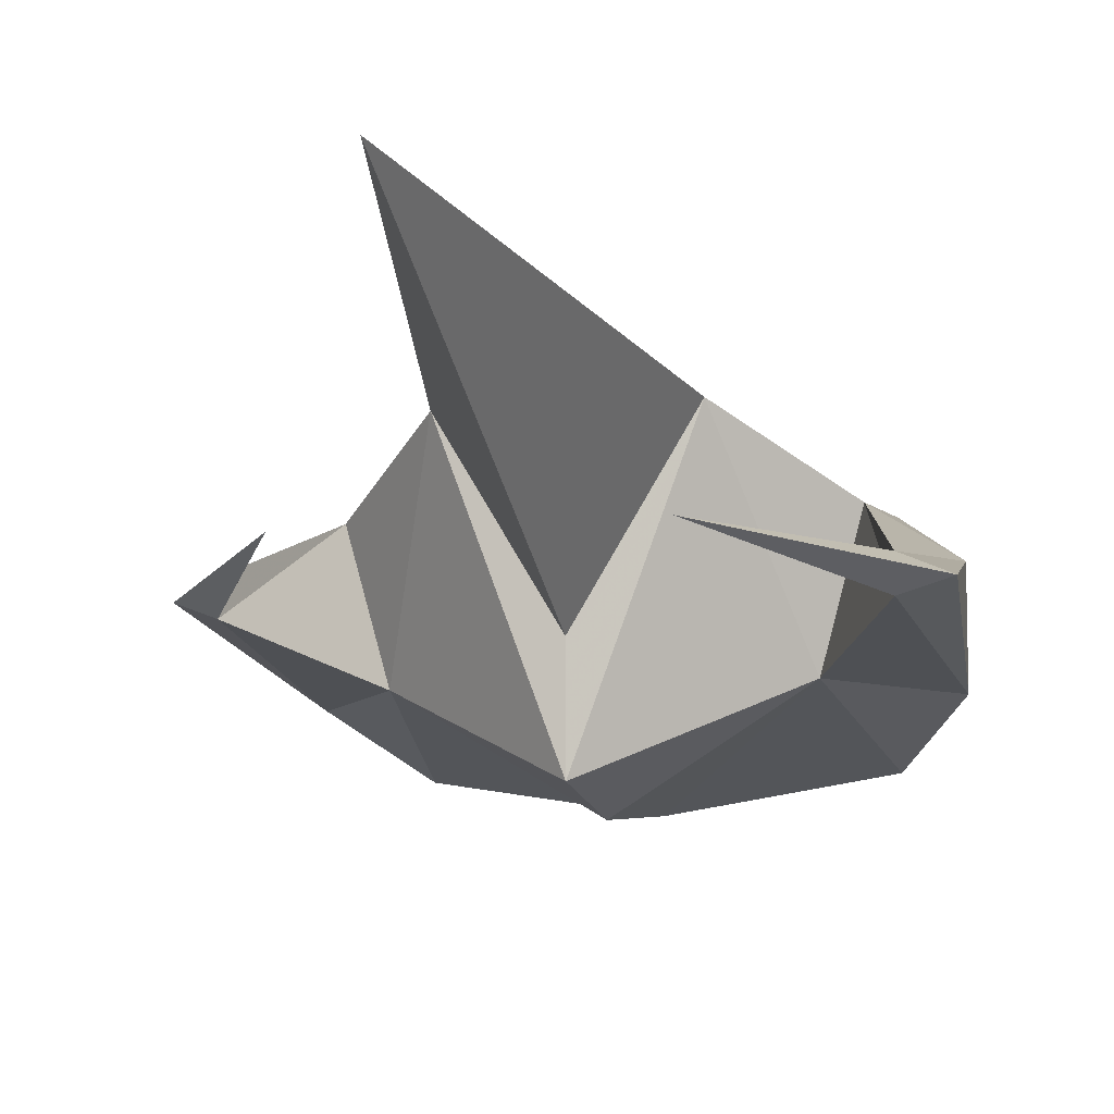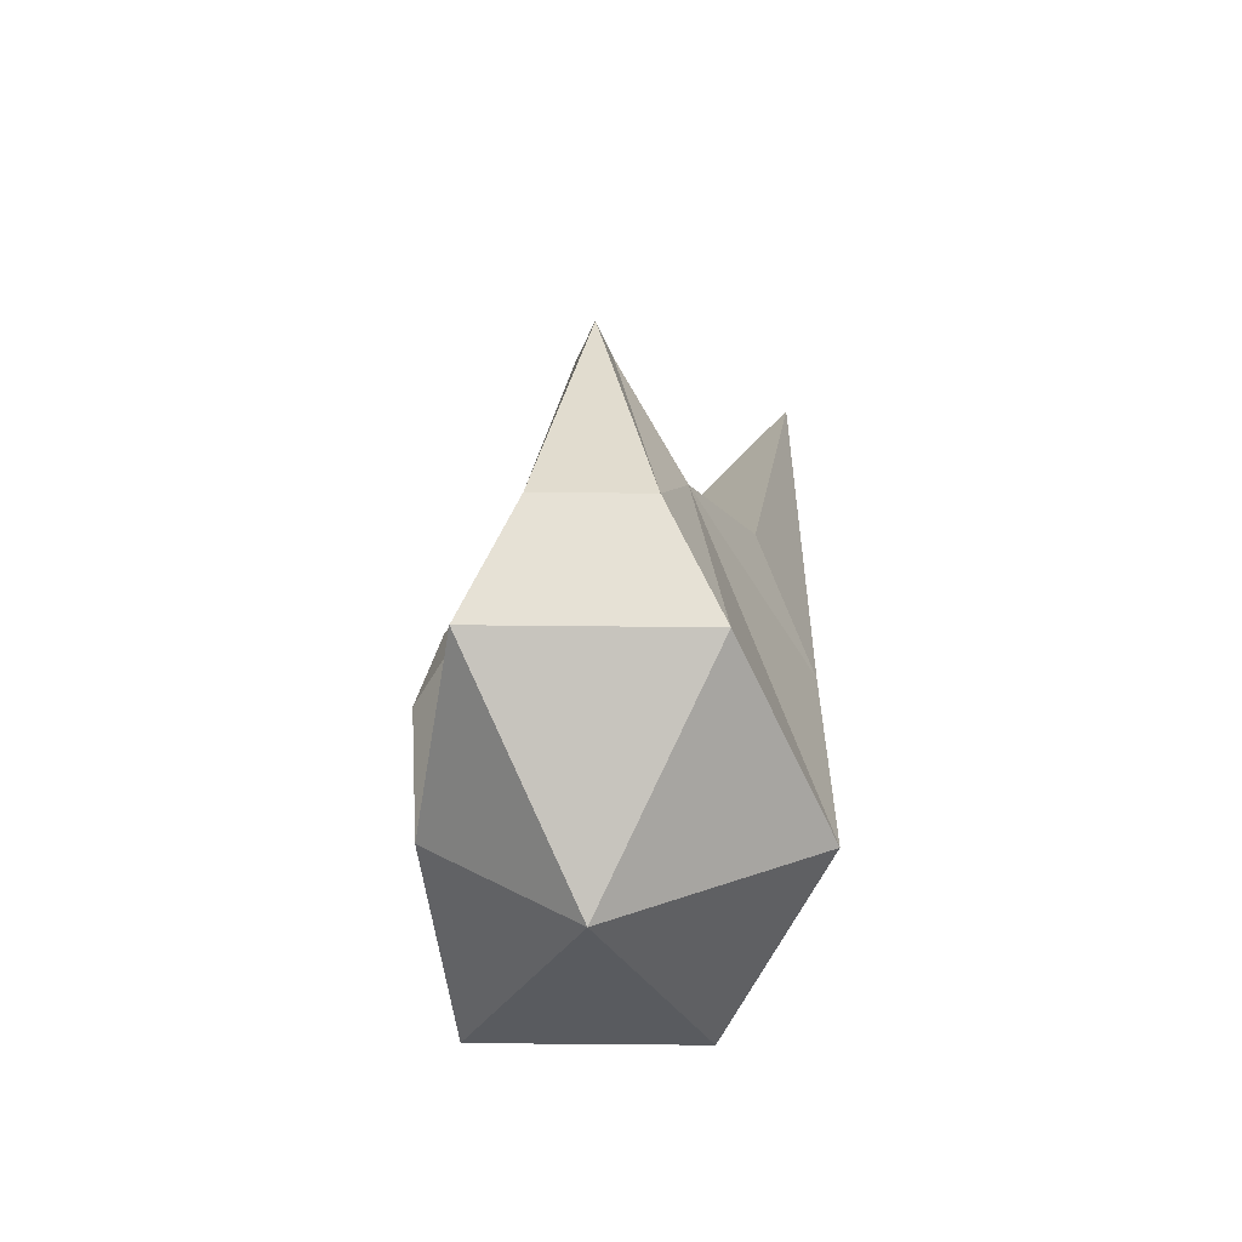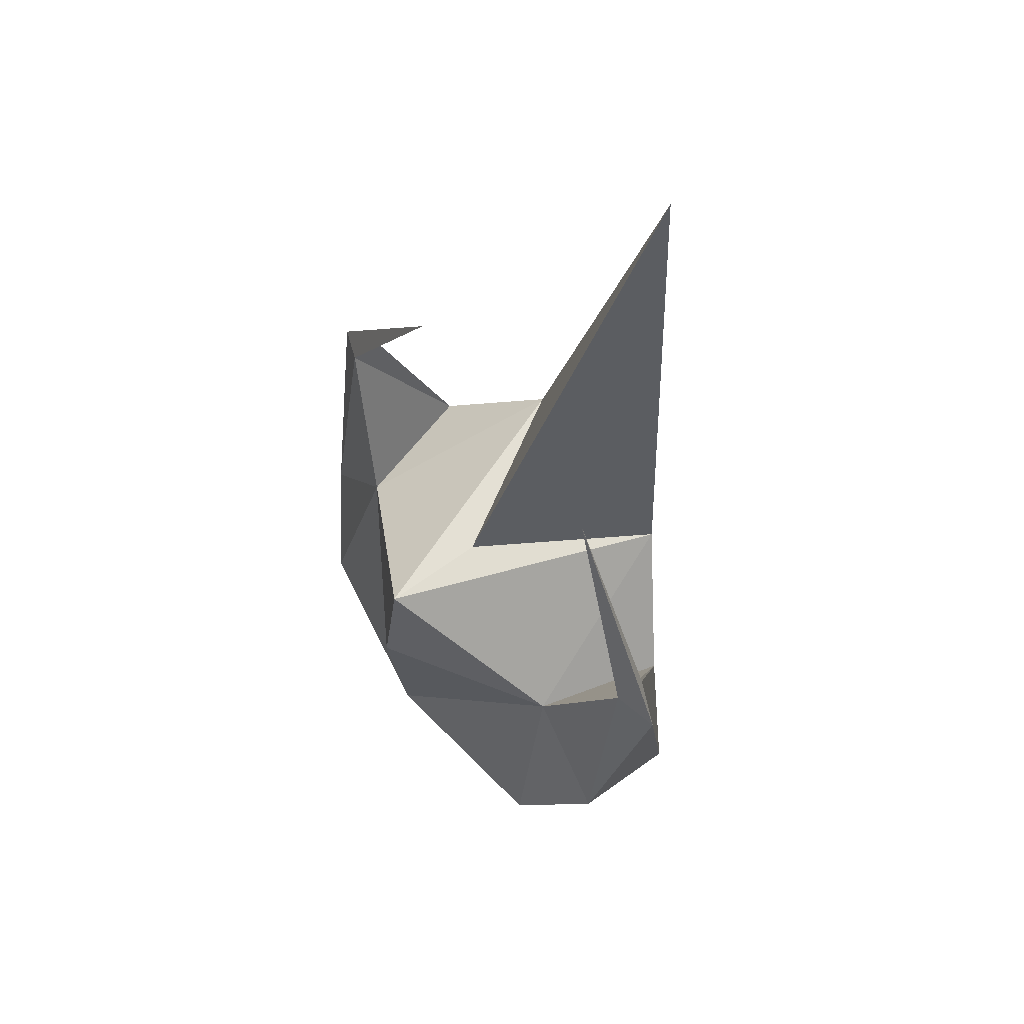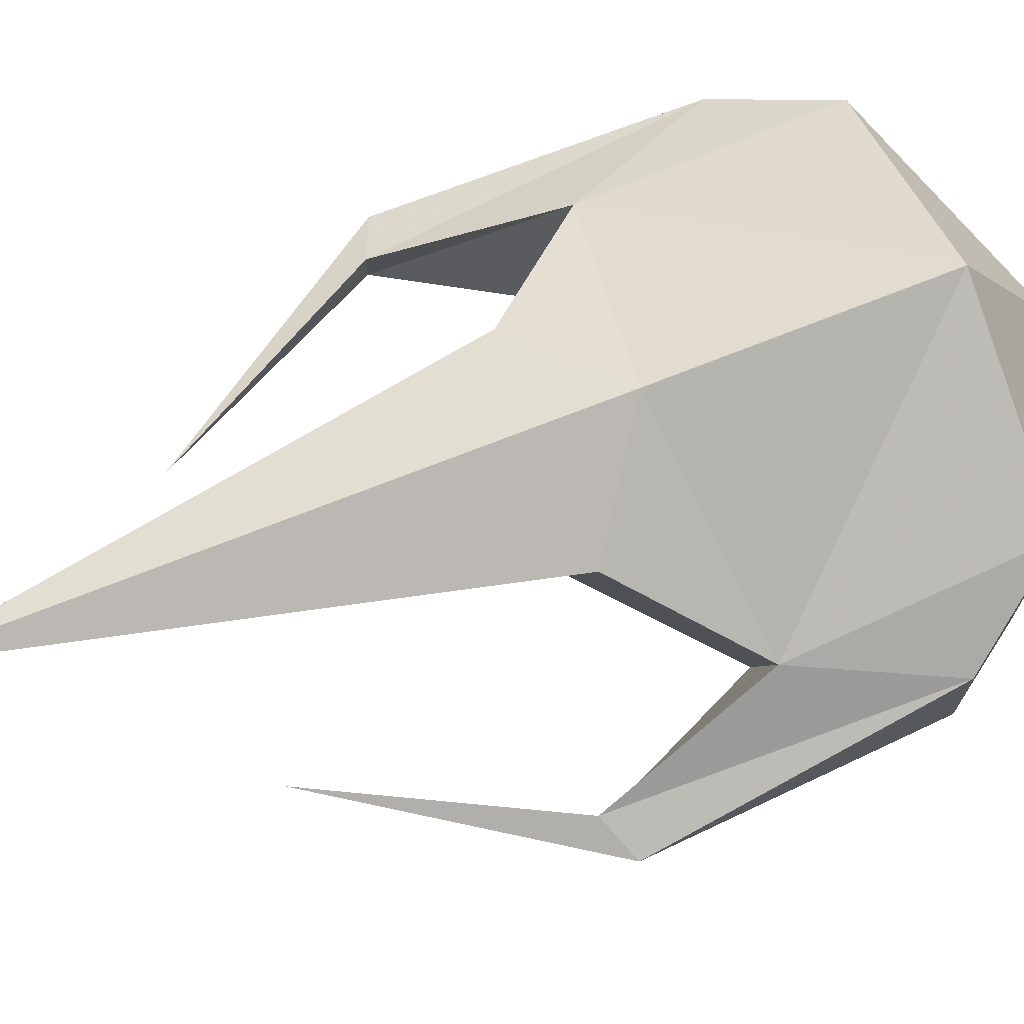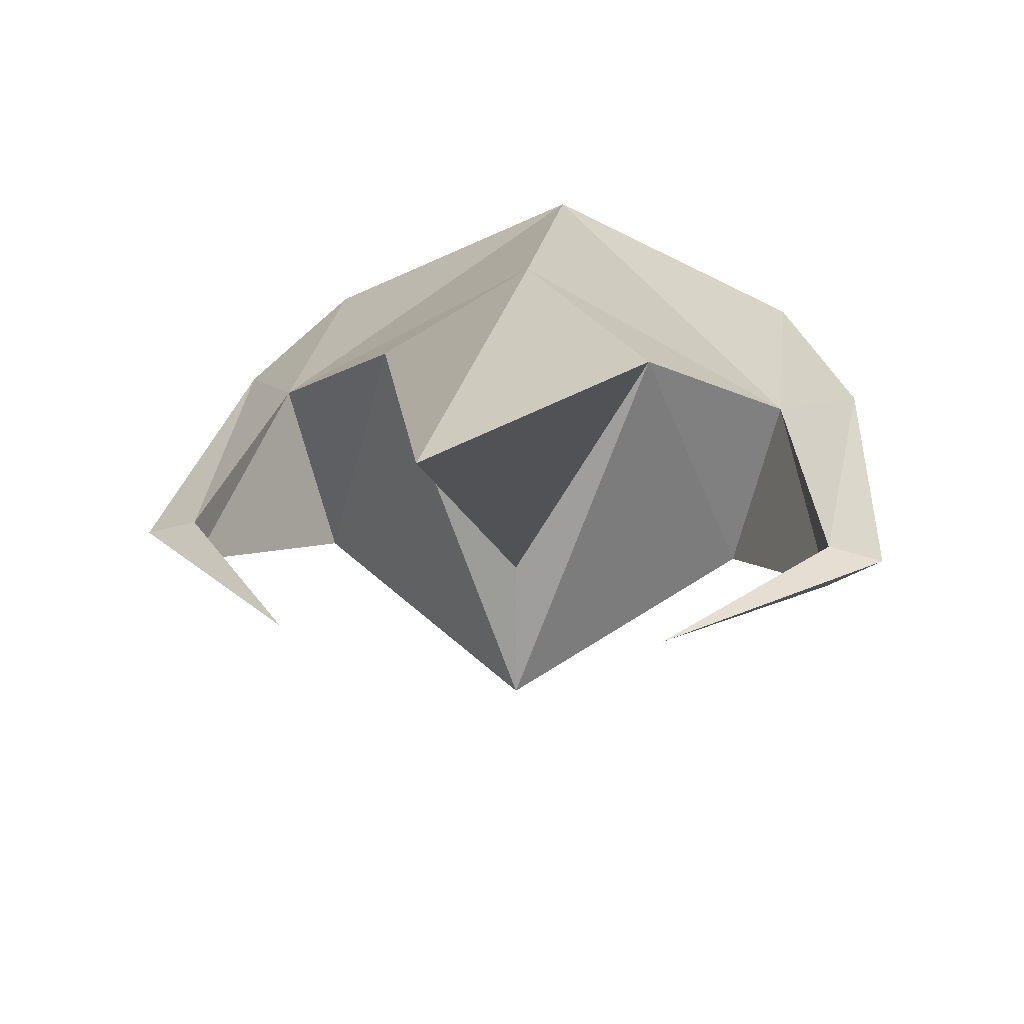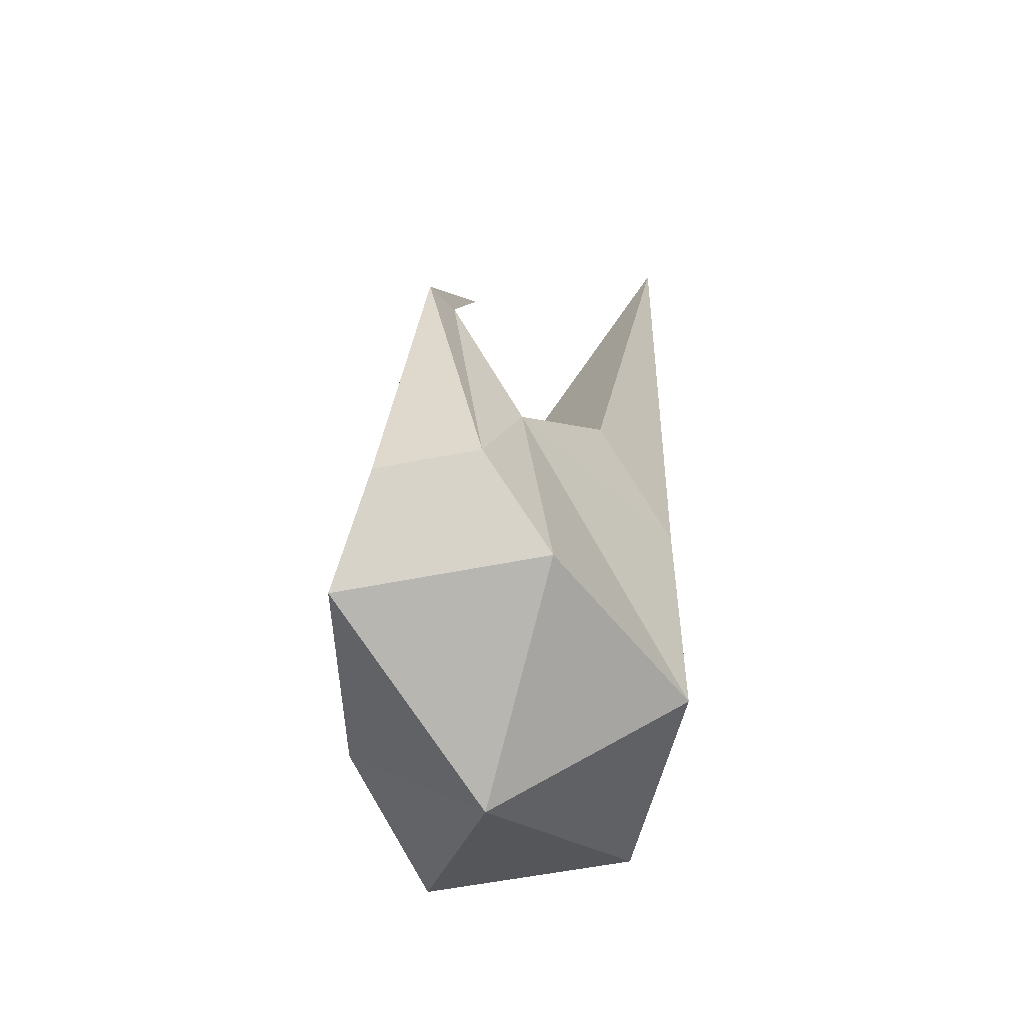
<metadata>
{"format":"obj","ext":"obj","renderer":"f3d","projection":"perspective","resolution":1024,"background":"white","views":[{"elev":-8.8,"azim":14.1,"up":"+Y"},{"elev":-61.0,"azim":89.4,"up":"+Z"},{"elev":66.8,"azim":54.3,"up":"+Z"},{"elev":71.3,"azim":68.2,"up":"+Y"},{"elev":17.5,"azim":7.1,"up":"+Y"},{"elev":-54.8,"azim":102.0,"up":"+Z"}]}
</metadata>
<code>
o Cube
v 1.5 -0.8 -1
v 1.277 -0.3979 0.7232
v 1.5 0.8 -1
v 1.55 0.6 0.75
v 0.7891 1.087 1.564
v 2 -0.4 -0.2999
v 2 0.4 -0.2999
v 1.887 -0.12 1.987
v 1.887 0.12 1.987
v 2.201 -2e-06 1.856
v 1.038 0.08142 3.611
v -1.5 -0.8 -1
v -1.277 -0.3979 0.7232
v 0 -1.171 0.5836
v -0 -1.04 -1
v -1.5 0.8 -1
v -1.55 0.6 0.75
v 0 1.5 1
v -0 1.5 -1
v -0.7891 1.087 1.564
v 1e-06 -1.026 1.572
v 2e-06 1.552 5.364
v -0 0 -1.823
v -2 -0.4 -0.2999
v -2 0.4 -0.2999
v -1.887 -0.12 1.987
v -1.887 0.12 1.987
v -2.201 -2e-06 1.856
v -1.038 0.08142 3.611
v 2e-06 -0.2234 1.58
f 1 2 15
f 3 19 4
f 4 2 8
f 1 15 23
f 3 1 23
f 19 3 23
f 1 3 6
f 9 4 8
f 7 3 4
f 9 8 11
f 10 9 11
f 8 10 11
f 4 18 5
f 2 4 5
f 14 2 21
f 5 22 30
f 5 30 21
f 2 14 15
f 2 1 6
f 3 7 6
f 6 7 10
f 18 22 5
f 2 5 21
f 19 18 4
f 10 7 9
f 7 4 9
f 6 10 8
f 2 6 8
f 12 15 13
f 16 17 19
f 17 26 13
f 12 23 15
f 16 23 12
f 19 23 16
f 12 24 16
f 27 26 17
f 25 17 16
f 27 29 26
f 28 29 27
f 26 29 28
f 17 20 18
f 13 20 17
f 14 21 13
f 20 30 22
f 20 21 30
f 13 15 14
f 13 24 12
f 16 24 25
f 24 28 25
f 18 20 22
f 13 21 20
f 19 17 18
f 28 27 25
f 25 27 17
f 24 26 28
f 13 26 24

</code>
